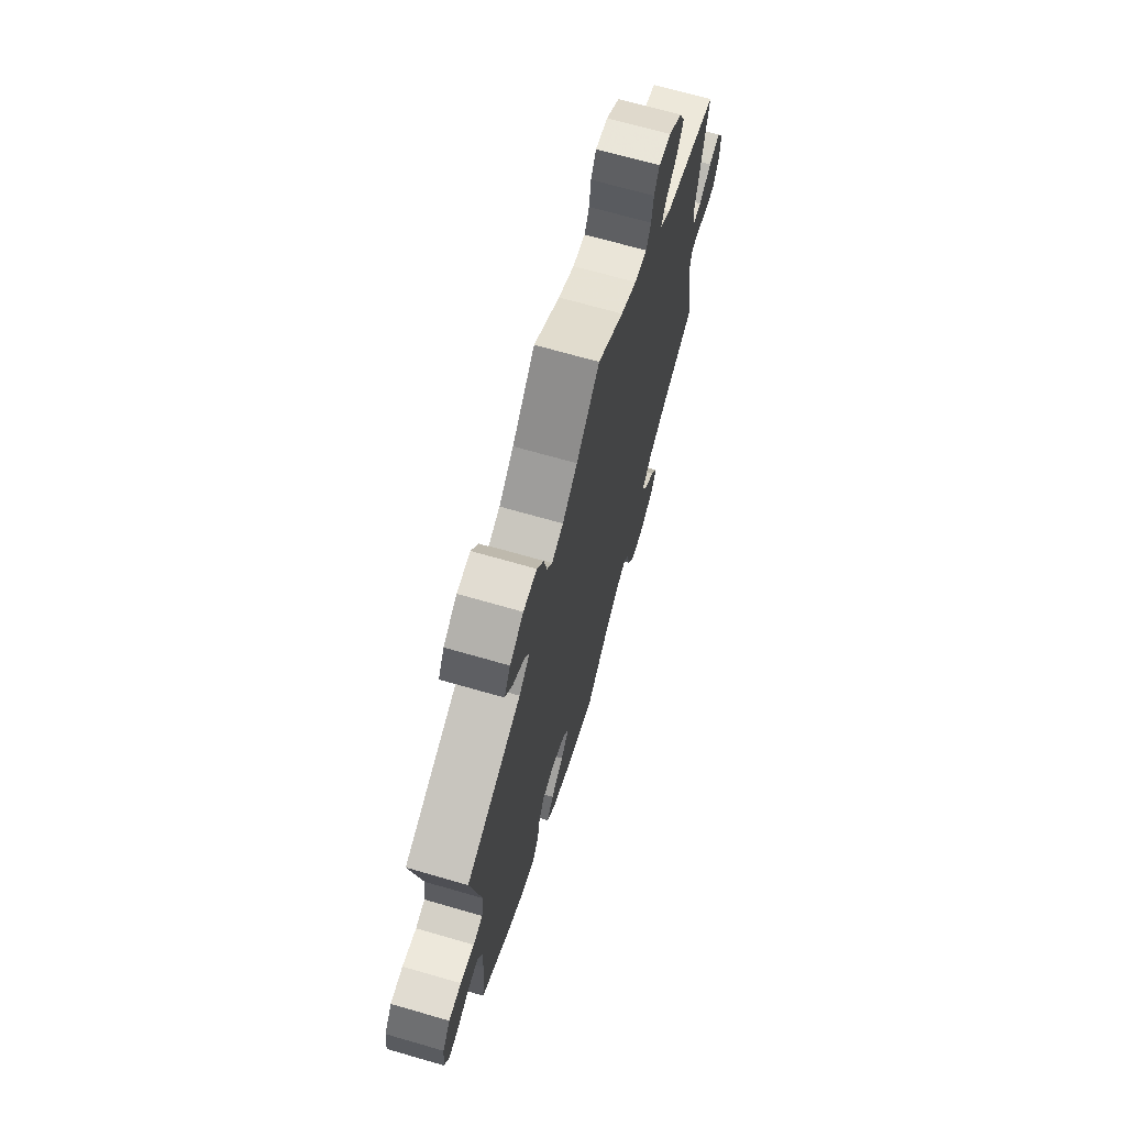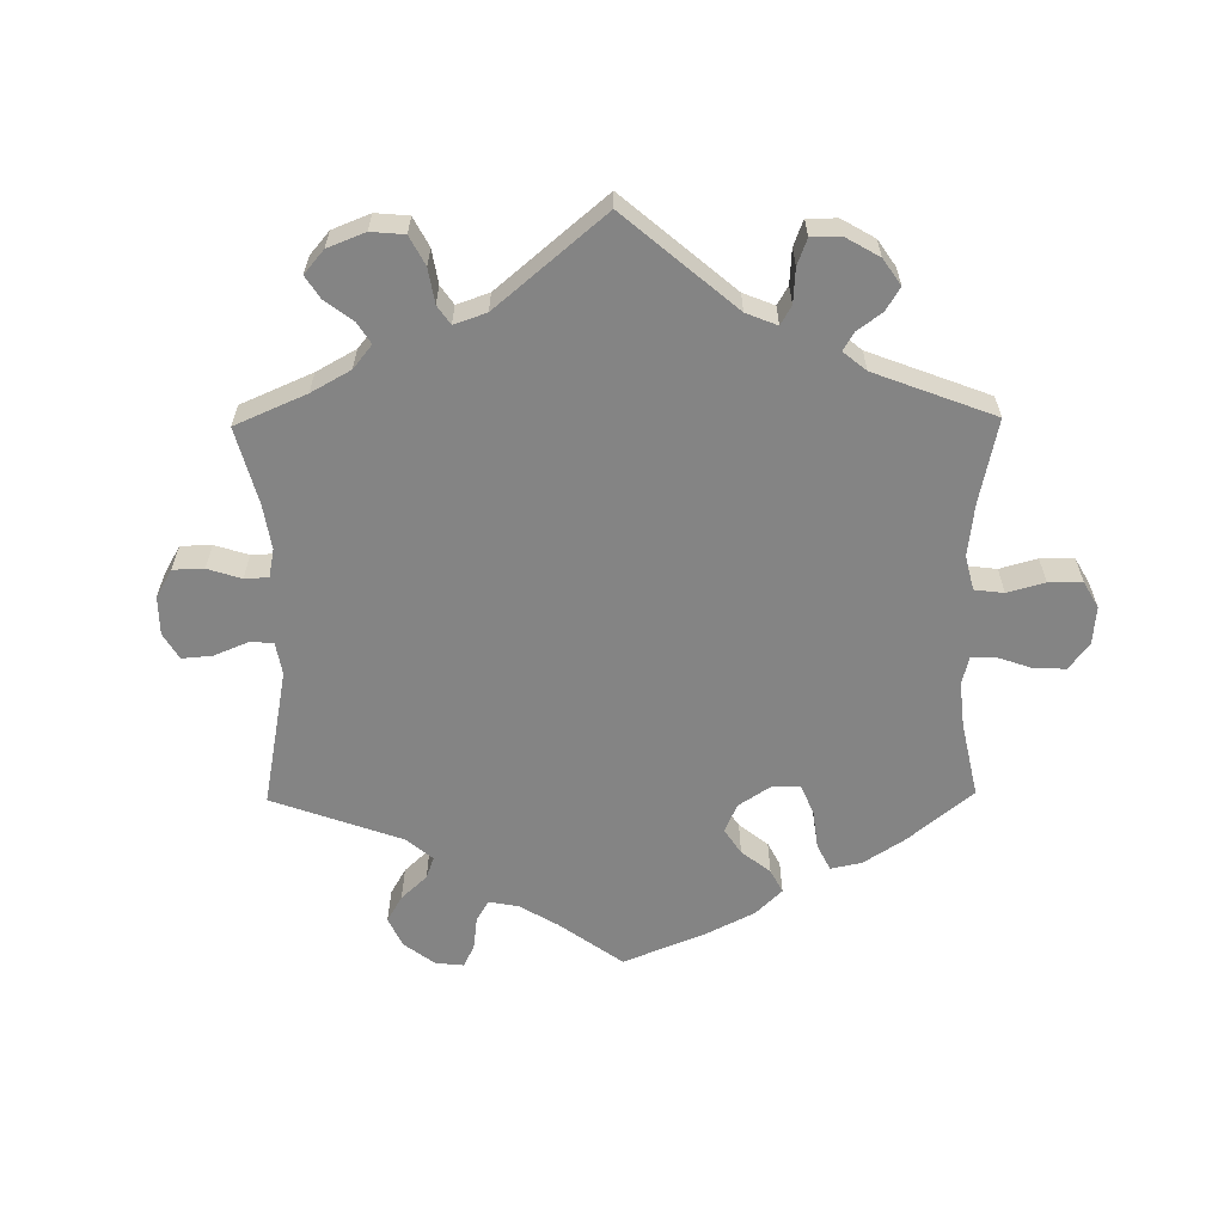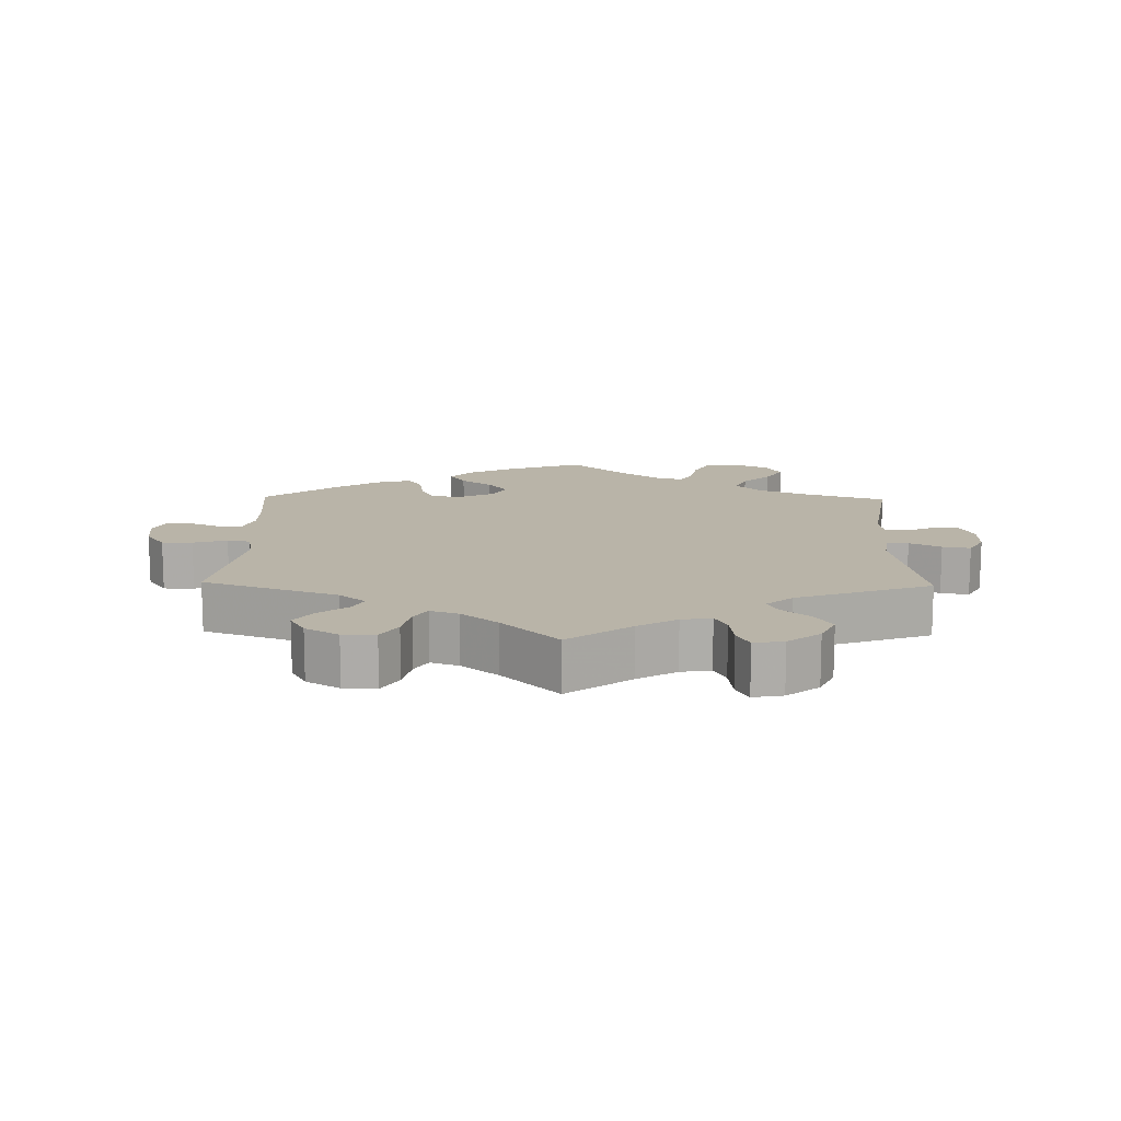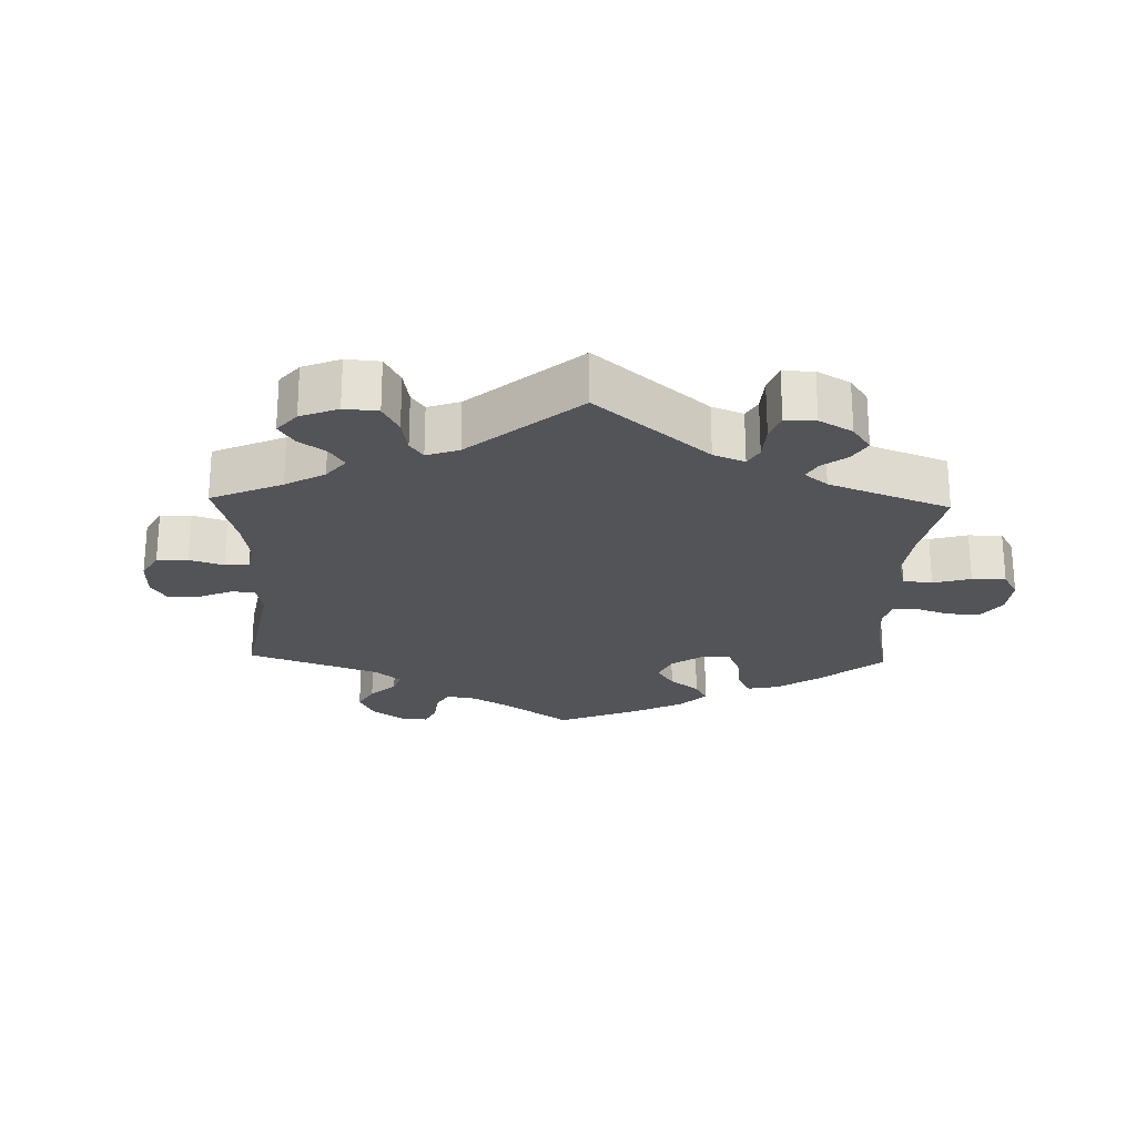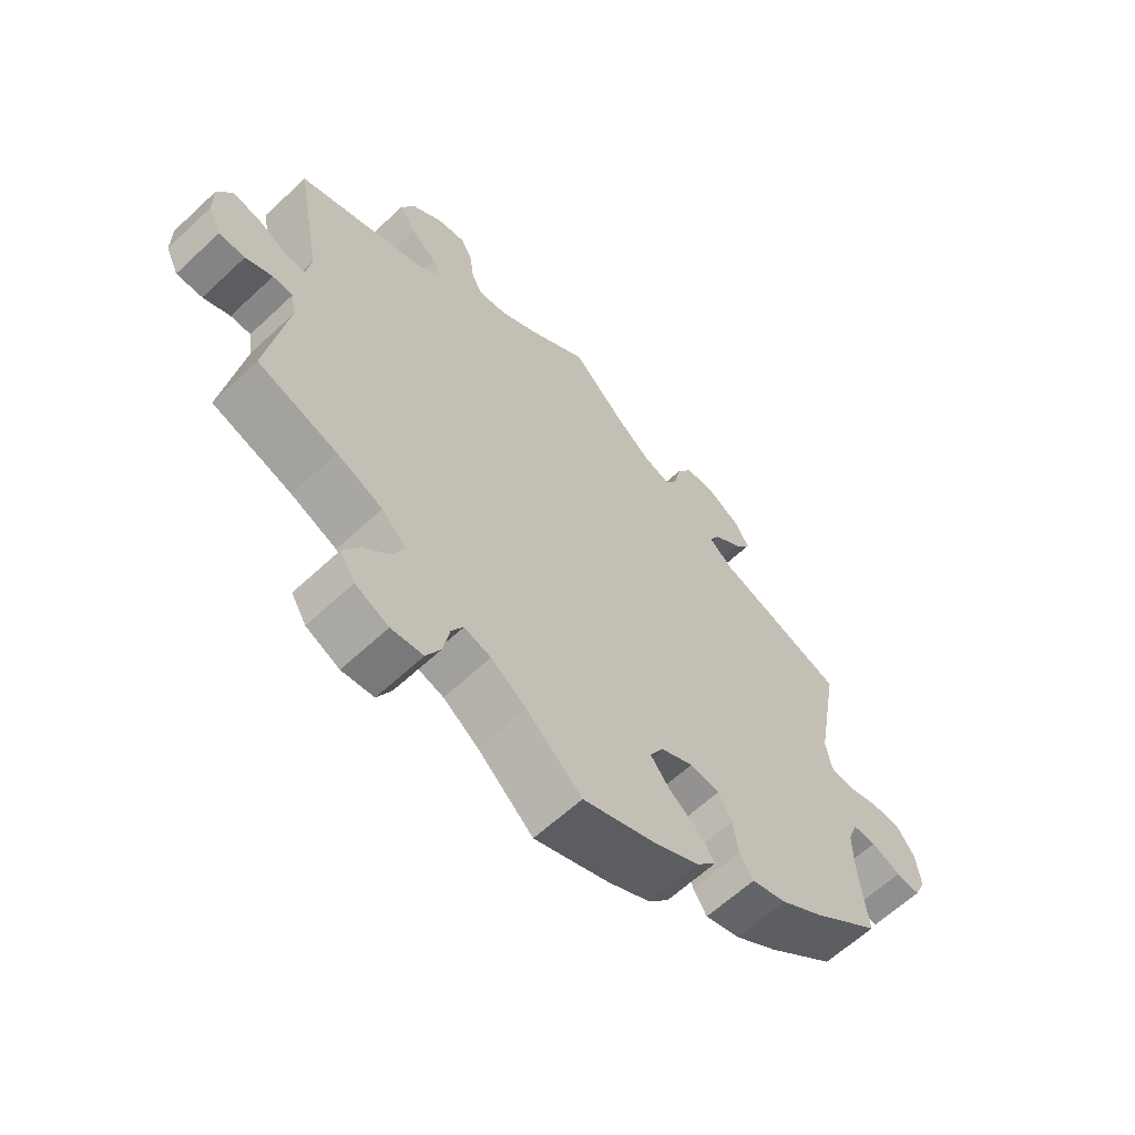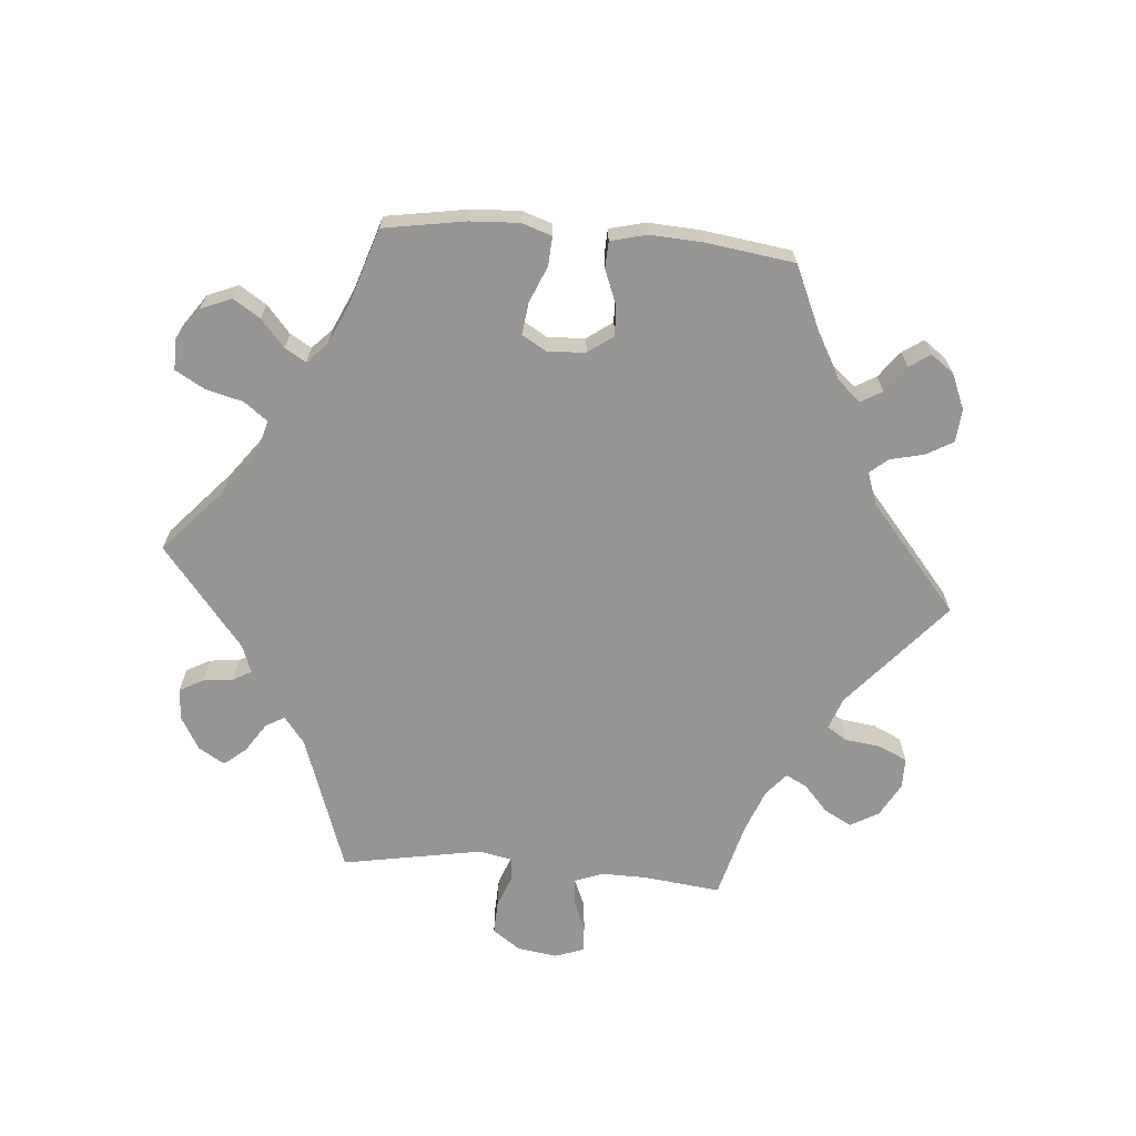
<metadata>
{"format":"obj","ext":"obj","renderer":"f3d","projection":"perspective","resolution":1024,"background":"white","views":[{"elev":69.2,"azim":-73.9,"up":"+Z"},{"elev":-61.4,"azim":60.7,"up":"+Y"},{"elev":13.3,"azim":1.2,"up":"+Y"},{"elev":-23.6,"azim":58.3,"up":"+Y"},{"elev":-62.5,"azim":133.4,"up":"+Z"},{"elev":-67.5,"azim":-154.9,"up":"+Y"}]}
</metadata>
<code>
v 0.378 0.07 -0.329
v 0.308 0.07 -0.359
v 0.27 0.07 -0.396
v 0.287 0.07 -0.436
v 0.328 0.07 -0.476
v 0.353 0.07 -0.519
v 0.33 0.07 -0.558
v 0.279 0.07 -0.582
v 0.23 0.07 -0.576
v 0.208 0.07 -0.534
v 0.198 0.07 -0.482
v 0.18 0.07 -0.45
v 0.139 0.07 -0.462
v 0.085 0.07 -0.501
v 0 0.07 -0.578
v -0.115 0.07 -0.535
v -0.18 0.07 -0.502
v -0.211 0.07 -0.467
v -0.187 0.07 -0.431
v -0.141 0.07 -0.396
v -0.112 0.07 -0.358
v -0.133 0.07 -0.321
v -0.183 0.07 -0.296
v -0.229 0.07 -0.301
v -0.249 0.07 -0.341
v -0.257 0.07 -0.395
v -0.278 0.07 -0.428
v -0.331 0.07 -0.413
v -0.397 0.07 -0.37
v -0.501 0.07 -0.289
v -0.489 0.07 -0.175
v -0.488 0.07 -0.108
v -0.503 0.07 -0.066
v -0.539 0.07 -0.066
v -0.584 0.07 -0.085
v -0.621 0.07 -0.088
v -0.638 0.07 -0.049
v -0.631 0.07 0.007
v -0.603 0.07 0.047
v -0.558 0.07 0.047
v -0.508 0.07 0.032
v -0.474 0.07 0.038
v -0.465 0.07 0.088
v -0.501 0.07 0.289
v -0.303 0.07 0.358
v -0.265 0.07 0.39
v -0.281 0.07 0.421
v -0.324 0.07 0.454
v -0.35 0.07 0.491
v -0.328 0.07 0.53
v -0.279 0.07 0.559
v -0.231 0.07 0.559
v -0.207 0.07 0.52
v -0.196 0.07 0.469
v -0.177 0.07 0.439
v -0.136 0.07 0.453
v -0.083 0.07 0.496
v -0.001 0.07 0.578
v 0.091 0.07 0.51
v 0.148 0.07 0.476
v 0.192 0.07 0.469
v 0.209 0.07 0.502
v 0.215 0.07 0.552
v 0.233 0.07 0.587
v 0.277 0.07 0.579
v 0.324 0.07 0.542
v 0.345 0.07 0.497
v 0.319 0.07 0.456
v 0.279 0.07 0.423
v 0.265 0.07 0.393
v 0.303 0.07 0.36
v 0.5 0.07 0.289
v 0.461 0.07 0.078
v 0.468 0.07 0.029
v 0.5 0.07 0.029
v 0.546 0.07 0.052
v 0.587 0.07 0.059
v 0.609 0.07 0.02
v 0.609 0.07 -0.036
v 0.589 0.07 -0.078
v 0.549 0.07 -0.077
v 0.508 0.07 -0.059
v 0.477 0.07 -0.059
v 0.47 0.07 -0.102
v 0.5 0.07 -0.289
v 0.378 0 -0.329
v 0.308 0 -0.359
v 0.27 0 -0.396
v 0.287 0 -0.436
v 0.328 0 -0.476
v 0.353 0 -0.519
v 0.33 0 -0.558
v 0.279 0 -0.582
v 0.23 0 -0.576
v 0.208 0 -0.534
v 0.198 0 -0.482
v 0.18 0 -0.45
v 0.139 0 -0.462
v 0.085 0 -0.501
v 0 0 -0.578
v -0.115 0 -0.535
v -0.18 0 -0.502
v -0.211 0 -0.467
v -0.187 0 -0.431
v -0.141 0 -0.396
v -0.112 0 -0.358
v -0.133 0 -0.321
v -0.183 0 -0.296
v -0.229 0 -0.301
v -0.249 0 -0.341
v -0.257 0 -0.395
v -0.278 0 -0.428
v -0.331 0 -0.413
v -0.397 0 -0.37
v -0.501 0 -0.289
v -0.489 0 -0.175
v -0.488 0 -0.108
v -0.503 0 -0.066
v -0.539 0 -0.066
v -0.584 0 -0.085
v -0.621 0 -0.088
v -0.638 0 -0.049
v -0.631 0 0.007
v -0.603 0 0.047
v -0.558 0 0.047
v -0.508 0 0.032
v -0.474 0 0.038
v -0.465 0 0.088
v -0.501 0 0.289
v -0.303 0 0.358
v -0.265 0 0.39
v -0.281 0 0.421
v -0.324 0 0.454
v -0.35 0 0.491
v -0.328 0 0.53
v -0.279 0 0.559
v -0.231 0 0.559
v -0.207 0 0.52
v -0.196 0 0.469
v -0.177 0 0.439
v -0.136 0 0.453
v -0.083 0 0.496
v -0.001 0 0.578
v 0.091 0 0.51
v 0.148 0 0.476
v 0.192 0 0.469
v 0.209 0 0.502
v 0.215 0 0.552
v 0.233 0 0.587
v 0.277 0 0.579
v 0.324 0 0.542
v 0.345 0 0.497
v 0.319 0 0.456
v 0.279 0 0.423
v 0.265 0 0.393
v 0.303 0 0.36
v 0.5 0 0.289
v 0.461 0 0.078
v 0.468 0 0.029
v 0.5 0 0.029
v 0.546 0 0.052
v 0.587 0 0.059
v 0.609 0 0.02
v 0.609 0 -0.036
v 0.589 0 -0.078
v 0.549 0 -0.077
v 0.508 0 -0.059
v 0.477 0 -0.059
v 0.47 0 -0.102
v 0.5 0 -0.289
f 84 85 1
f 83 84 1 2
f 79 80 81 82
f 79 82 83
f 78 79 83
f 75 76 77 78
f 74 75 78 83
f 73 74 83 2
f 71 72 73 2
f 66 67 68 69
f 66 69 70
f 65 66 70
f 62 63 64 65
f 61 62 65 70
f 60 61 70
f 59 60 70 71
f 57 58 59
f 56 57 59 71
f 51 52 53 54
f 51 54 55
f 50 51 55
f 47 48 49 50
f 46 47 50 55
f 45 46 55 56
f 43 44 45
f 42 43 45 56
f 38 39 40 41
f 38 41 42
f 37 38 42
f 34 35 36 37
f 33 34 37 42
f 32 33 42 56
f 28 29 30 31
f 25 26 27 28
f 24 25 28 31
f 23 24 31 32
f 17 18 19 20
f 17 20 21
f 14 15 16 17
f 13 14 17 21
f 12 13 21 22
f 8 9 10 11
f 8 11 12
f 7 8 12
f 4 5 6 7
f 3 4 7 12
f 23 32 56 71
f 12 22 23 71
f 2 3 12 71
f 86 170 169
f 87 86 169 168
f 167 166 165 164
f 168 167 164
f 168 164 163
f 163 162 161 160
f 168 163 160 159
f 87 168 159 158
f 87 158 157 156
f 154 153 152 151
f 155 154 151
f 155 151 150
f 150 149 148 147
f 155 150 147 146
f 155 146 145
f 156 155 145 144
f 144 143 142
f 156 144 142 141
f 139 138 137 136
f 140 139 136
f 140 136 135
f 135 134 133 132
f 140 135 132 131
f 141 140 131 130
f 130 129 128
f 141 130 128 127
f 126 125 124 123
f 127 126 123
f 127 123 122
f 122 121 120 119
f 127 122 119 118
f 141 127 118 117
f 116 115 114 113
f 113 112 111 110
f 116 113 110 109
f 117 116 109 108
f 105 104 103 102
f 106 105 102
f 102 101 100 99
f 106 102 99 98
f 107 106 98 97
f 96 95 94 93
f 97 96 93
f 97 93 92
f 92 91 90 89
f 97 92 89 88
f 156 141 117 108
f 156 108 107 97
f 156 97 88 87
f 1 86 87 2
f 2 87 88 3
f 3 88 89 4
f 4 89 90 5
f 5 90 91 6
f 6 91 92 7
f 7 92 93 8
f 8 93 94 9
f 9 94 95 10
f 10 95 96 11
f 11 96 97 12
f 12 97 98 13
f 13 98 99 14
f 14 99 100 15
f 15 100 101 16
f 16 101 102 17
f 17 102 103 18
f 18 103 104 19
f 19 104 105 20
f 20 105 106 21
f 21 106 107 22
f 22 107 108 23
f 23 108 109 24
f 24 109 110 25
f 25 110 111 26
f 26 111 112 27
f 27 112 113 28
f 28 113 114 29
f 29 114 115 30
f 30 115 116 31
f 31 116 117 32
f 32 117 118 33
f 33 118 119 34
f 34 119 120 35
f 35 120 121 36
f 36 121 122 37
f 37 122 123 38
f 38 123 124 39
f 39 124 125 40
f 40 125 126 41
f 41 126 127 42
f 42 127 128 43
f 43 128 129 44
f 44 129 130 45
f 45 130 131 46
f 46 131 132 47
f 47 132 133 48
f 48 133 134 49
f 49 134 135 50
f 50 135 136 51
f 51 136 137 52
f 52 137 138 53
f 53 138 139 54
f 54 139 140 55
f 55 140 141 56
f 56 141 142 57
f 57 142 143 58
f 58 143 144 59
f 59 144 145 60
f 60 145 146 61
f 61 146 147 62
f 62 147 148 63
f 63 148 149 64
f 64 149 150 65
f 65 150 151 66
f 66 151 152 67
f 67 152 153 68
f 68 153 154 69
f 69 154 155 70
f 70 155 156 71
f 71 156 157 72
f 72 157 158 73
f 73 158 159 74
f 74 159 160 75
f 75 160 161 76
f 76 161 162 77
f 77 162 163 78
f 78 163 164 79
f 79 164 165 80
f 80 165 166 81
f 81 166 167 82
f 82 167 168 83
f 83 168 169 84
f 84 169 170 85
f 85 170 86 1

</code>
